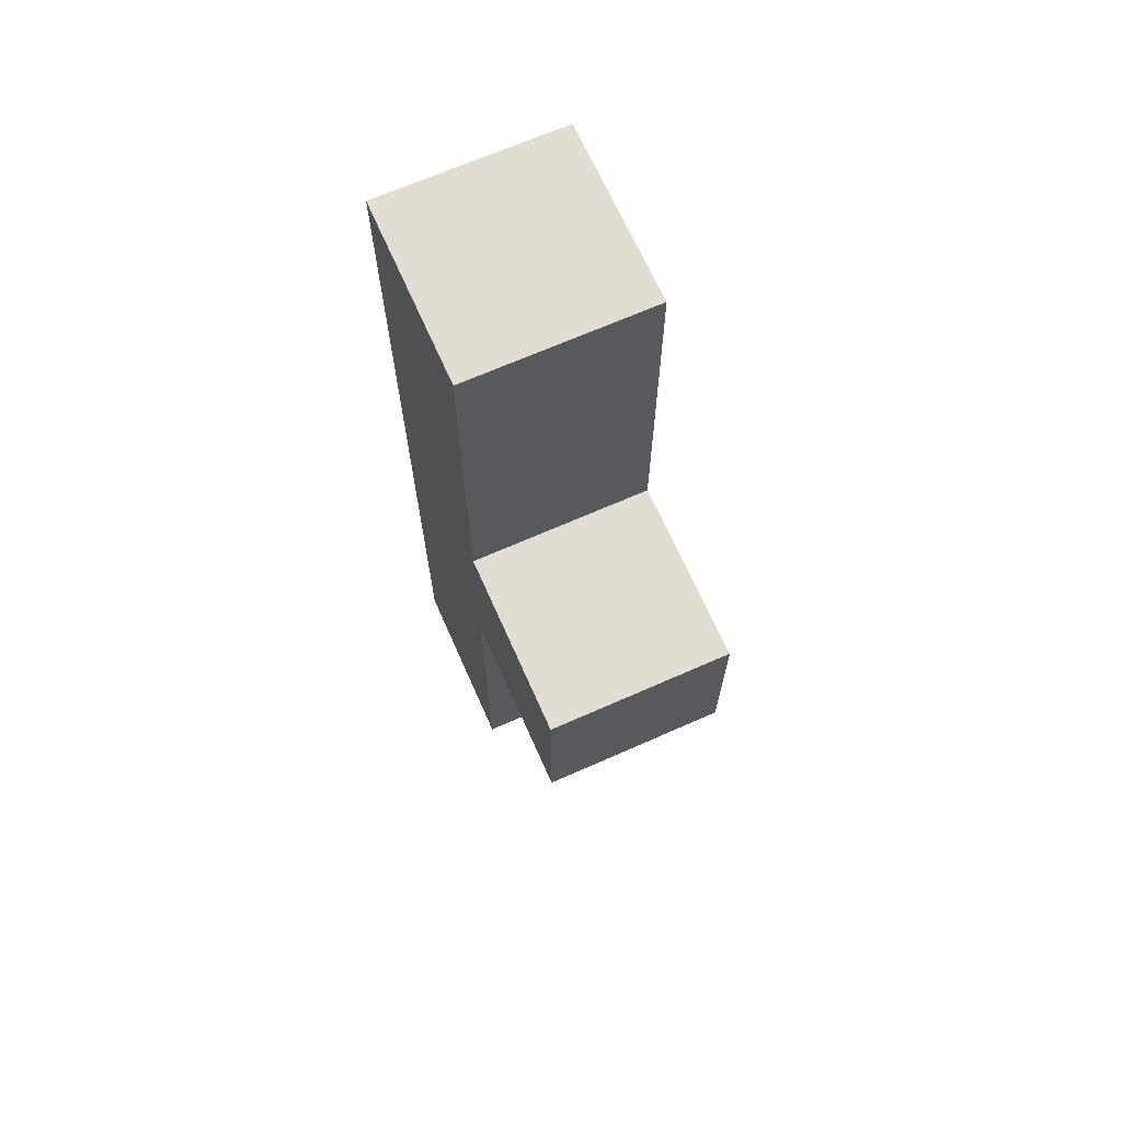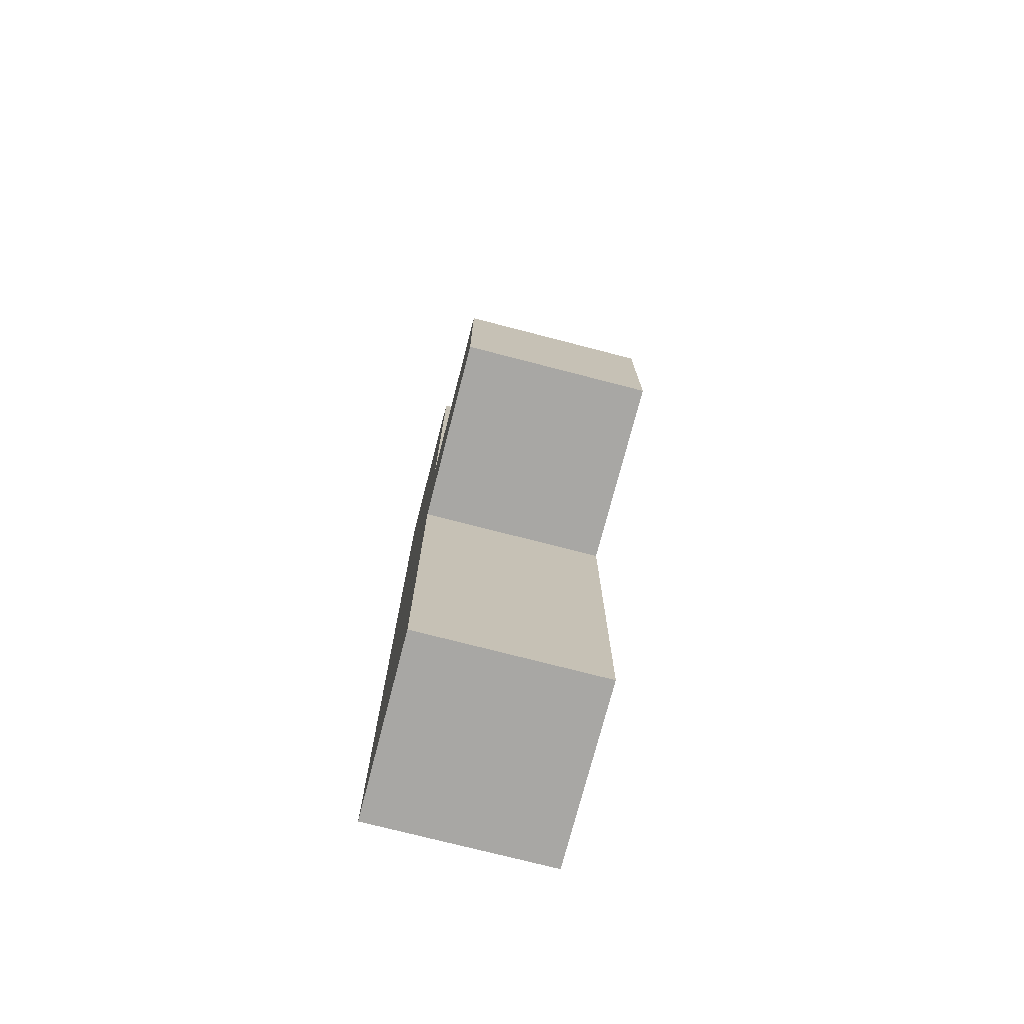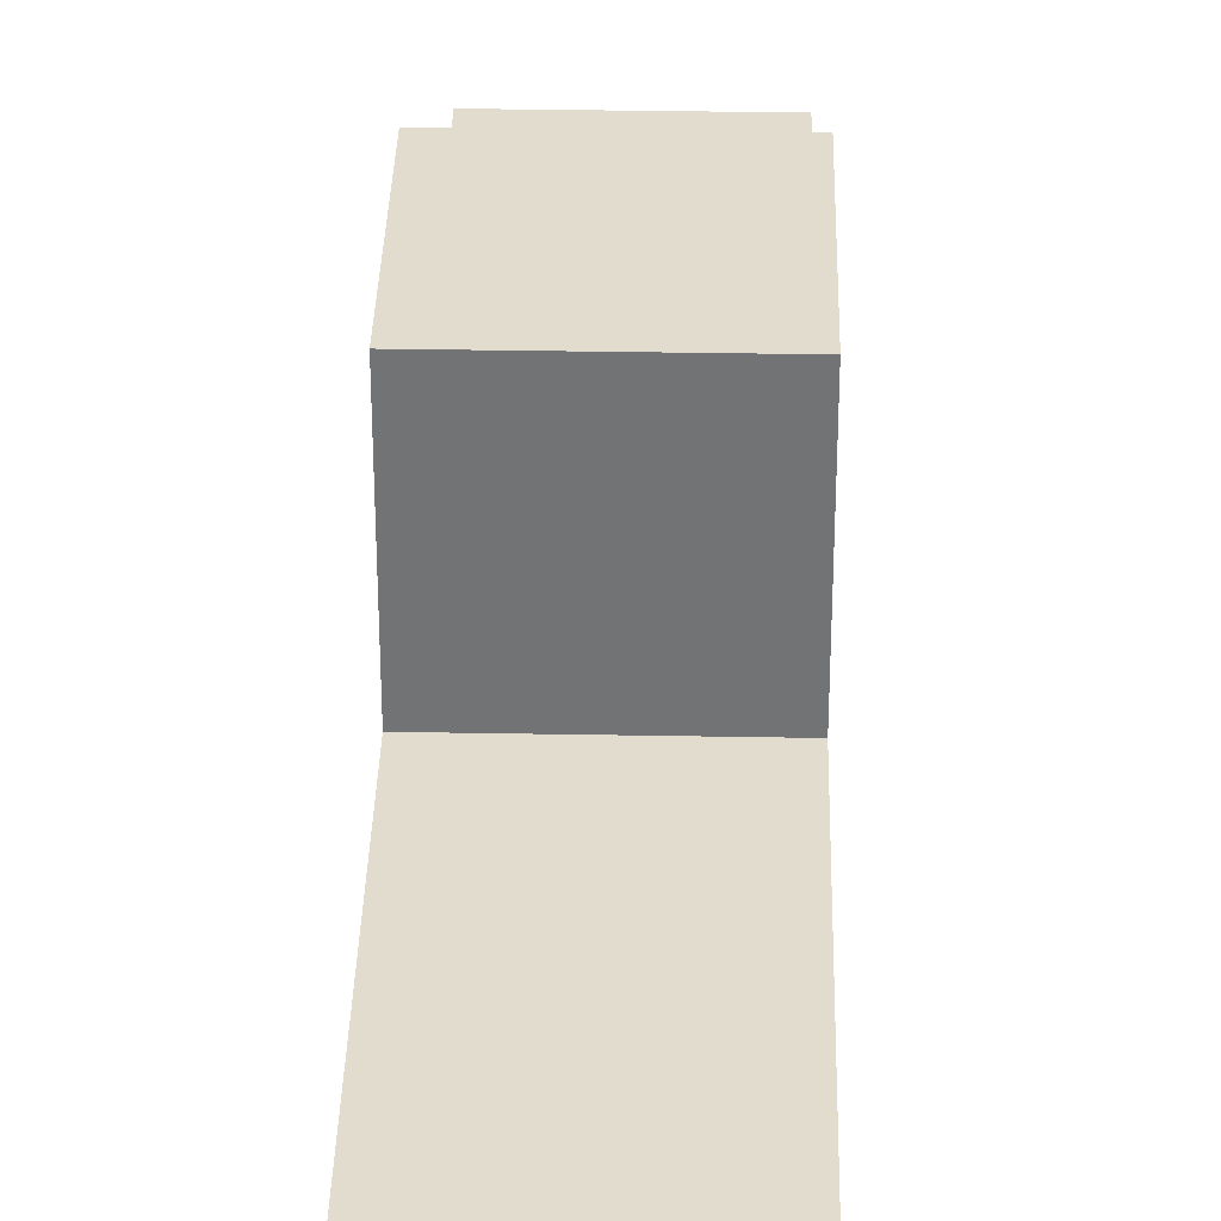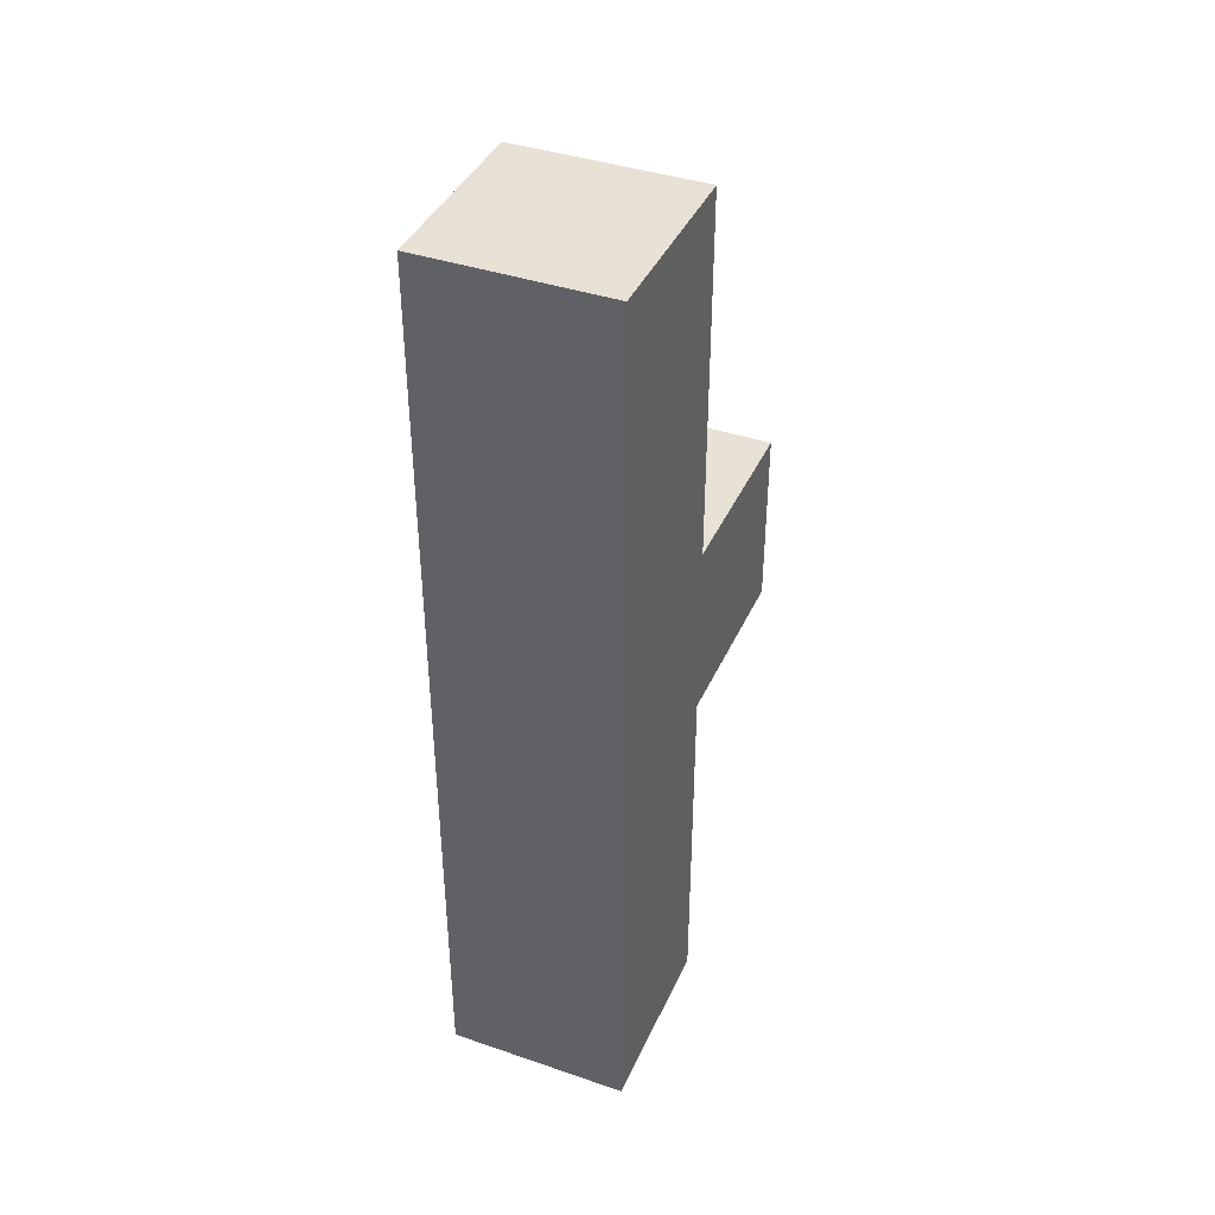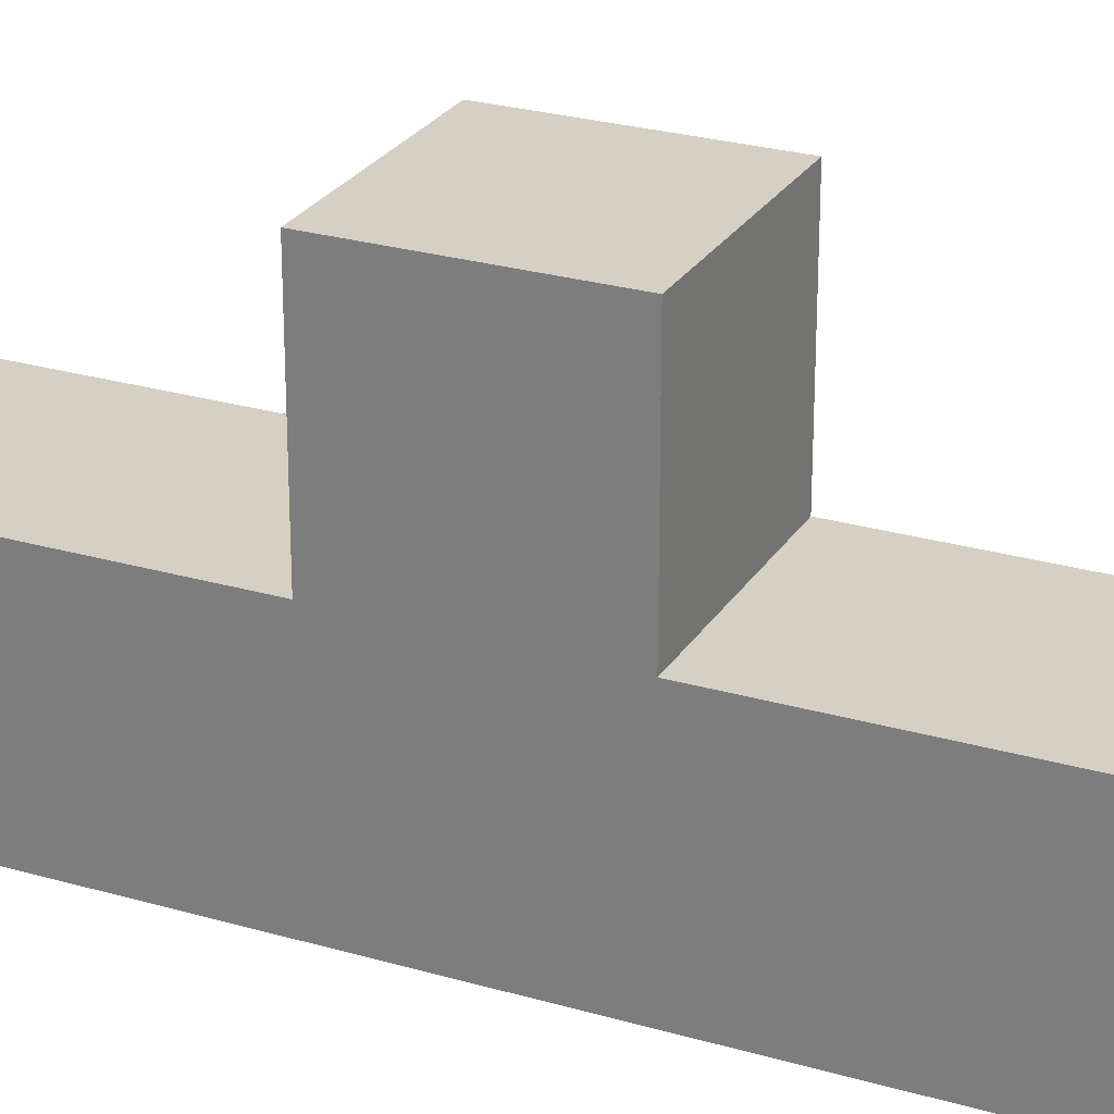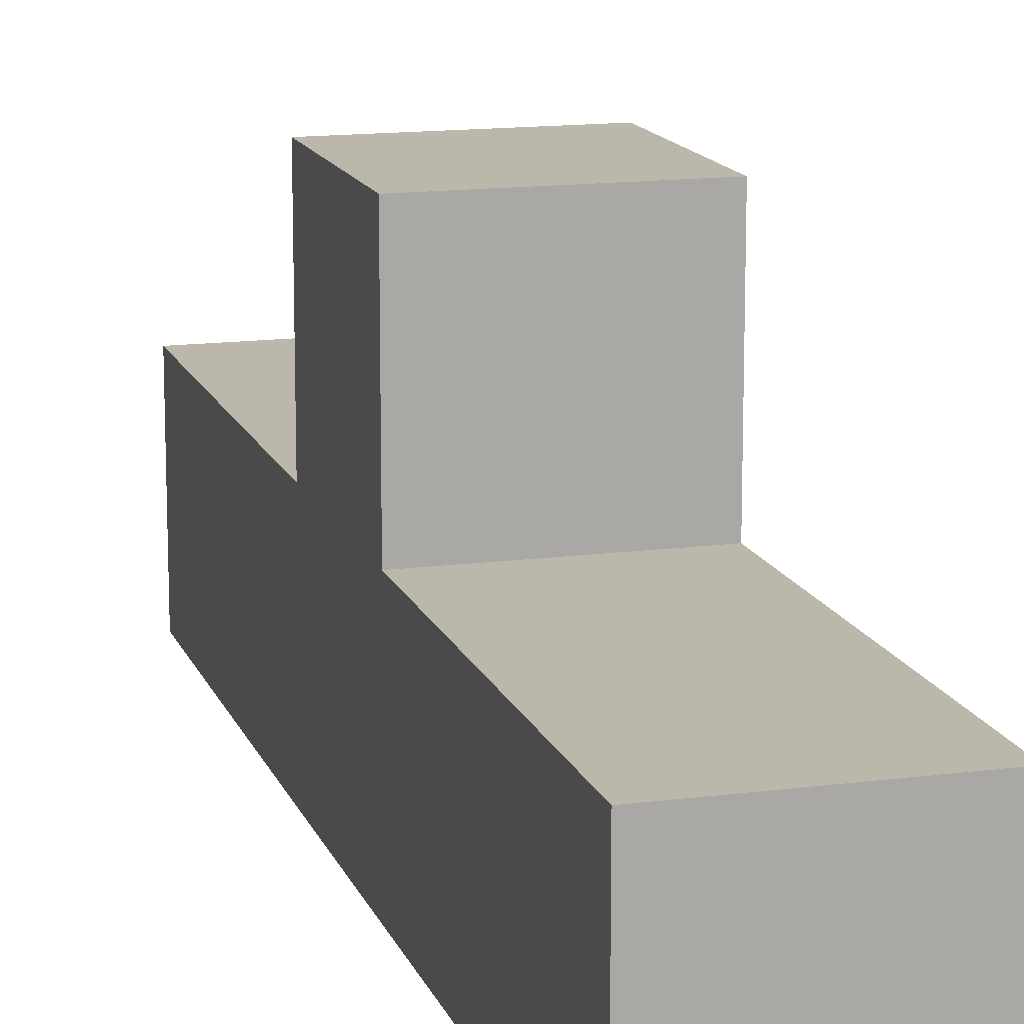
<metadata>
{"format":"obj","ext":"obj","renderer":"f3d","projection":"perspective","resolution":1024,"background":"white","views":[{"elev":68.1,"azim":-23.9,"up":"+Y"},{"elev":-74.6,"azim":-14.5,"up":"+Y"},{"elev":34.0,"azim":-178.6,"up":"+Z"},{"elev":40.2,"azim":-157.3,"up":"+Y"},{"elev":26.0,"azim":-65.1,"up":"+Z"},{"elev":14.3,"azim":-16.1,"up":"+Z"}]}
</metadata>
<code>
v 31 0 29
v 31 0 25
v 31 8 33
v 31 8 29
v 31 12 33
v 31 12 29
v 31 20 29
v 31 20 25
v 35 0 29
v 35 0 25
v 35 8 33
v 35 8 29
v 35 12 33
v 35 12 29
v 35 20 29
v 35 20 25
v 31 8 33
v 31 12 33
v 35 8 33
v 35 12 33
v 31 0 29
v 31 8 29
v 31 12 29
v 31 20 29
v 35 0 29
v 35 8 29
v 35 12 29
v 35 20 29
v 31 0 25
v 31 20 25
v 35 0 25
v 35 20 25
v 31 0 29
v 35 0 29
v 31 0 25
v 35 0 25
v 31 8 33
v 35 8 33
v 31 8 29
v 35 8 29
v 31 12 33
v 35 12 33
v 31 12 29
v 35 12 29
v 31 20 29
v 35 20 29
v 31 20 25
v 35 20 25
f 4 2 1
f 5 4 3
f 6 2 4
f 6 4 5
f 7 2 6
f 8 2 7
f 9 10 12
f 11 12 13
f 12 10 14
f 13 12 14
f 14 10 15
f 15 10 16
f 19 18 17
f 20 18 19
f 25 22 21
f 26 22 25
f 27 24 23
f 28 24 27
f 29 30 31
f 31 30 32
f 35 34 33
f 36 34 35
f 39 38 37
f 40 38 39
f 41 42 43
f 43 42 44
f 45 46 47
f 47 46 48

</code>
